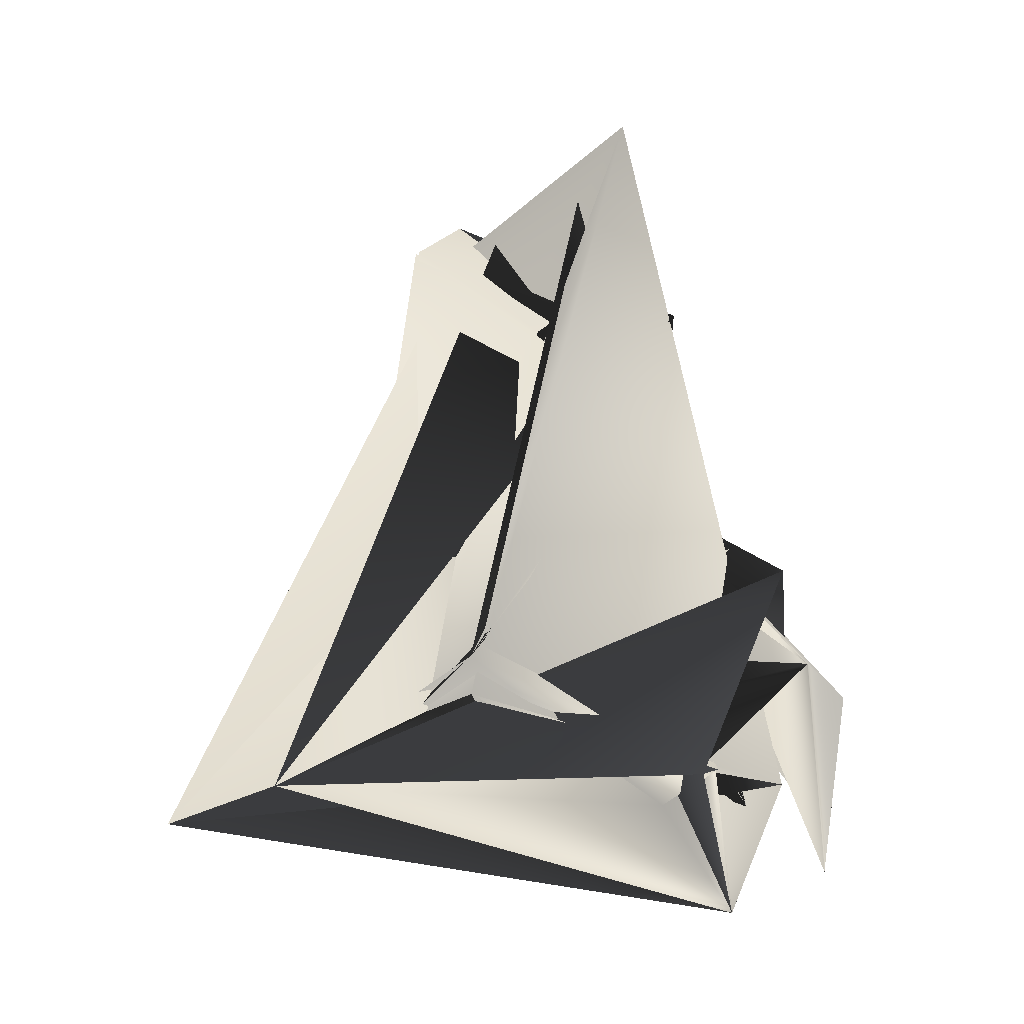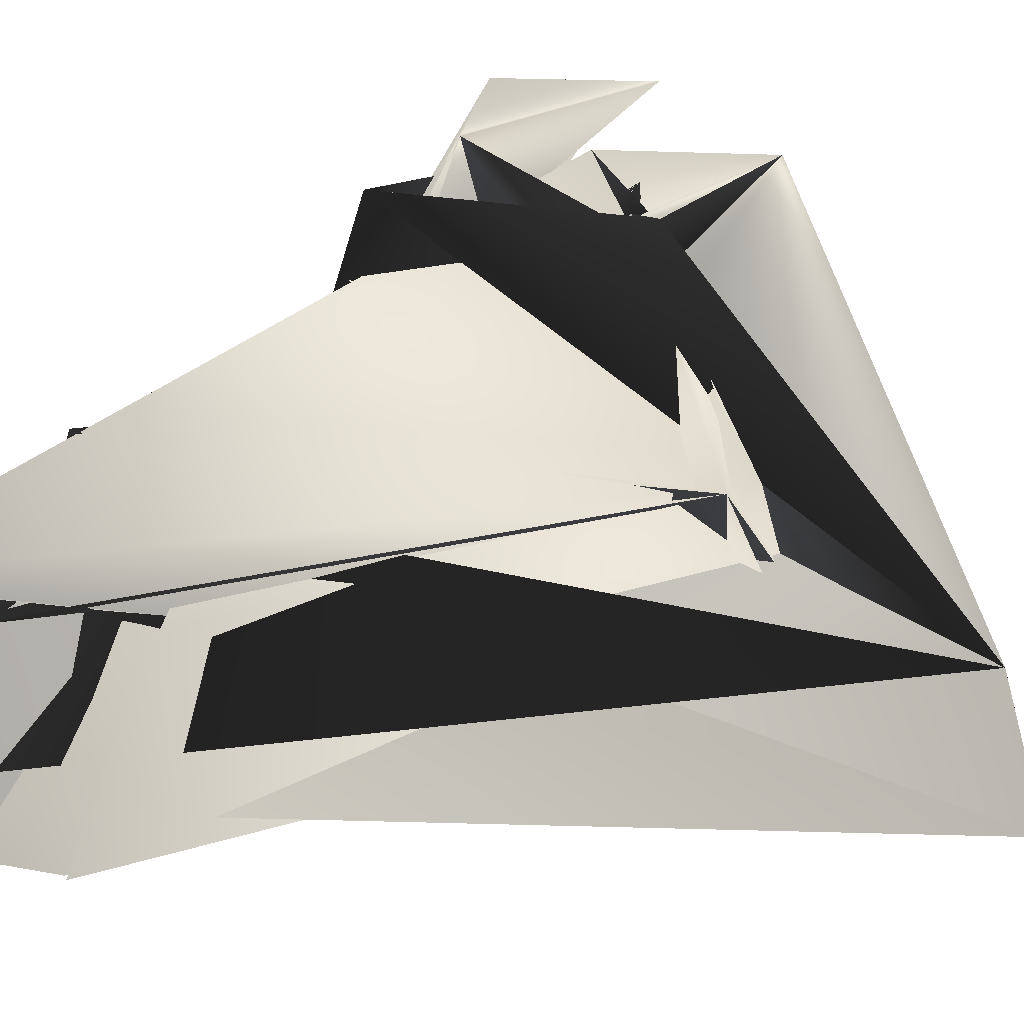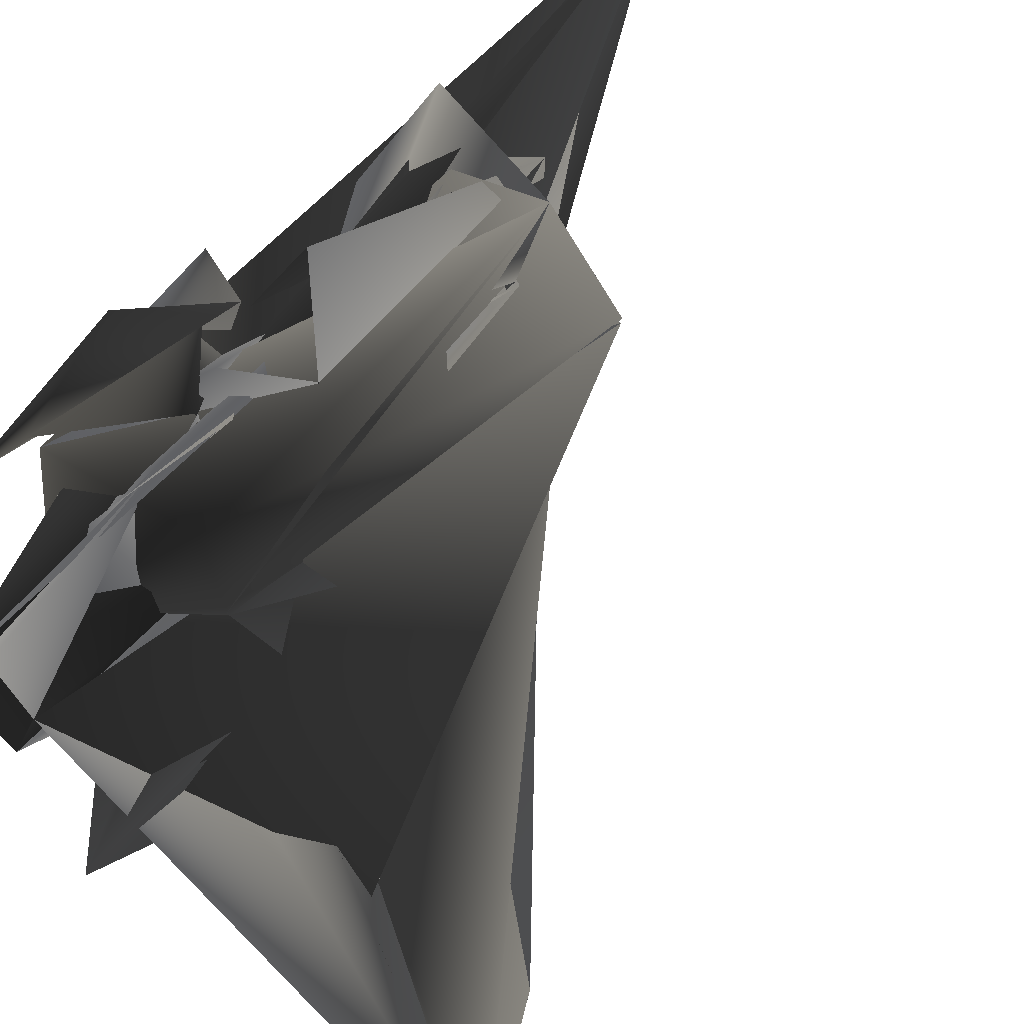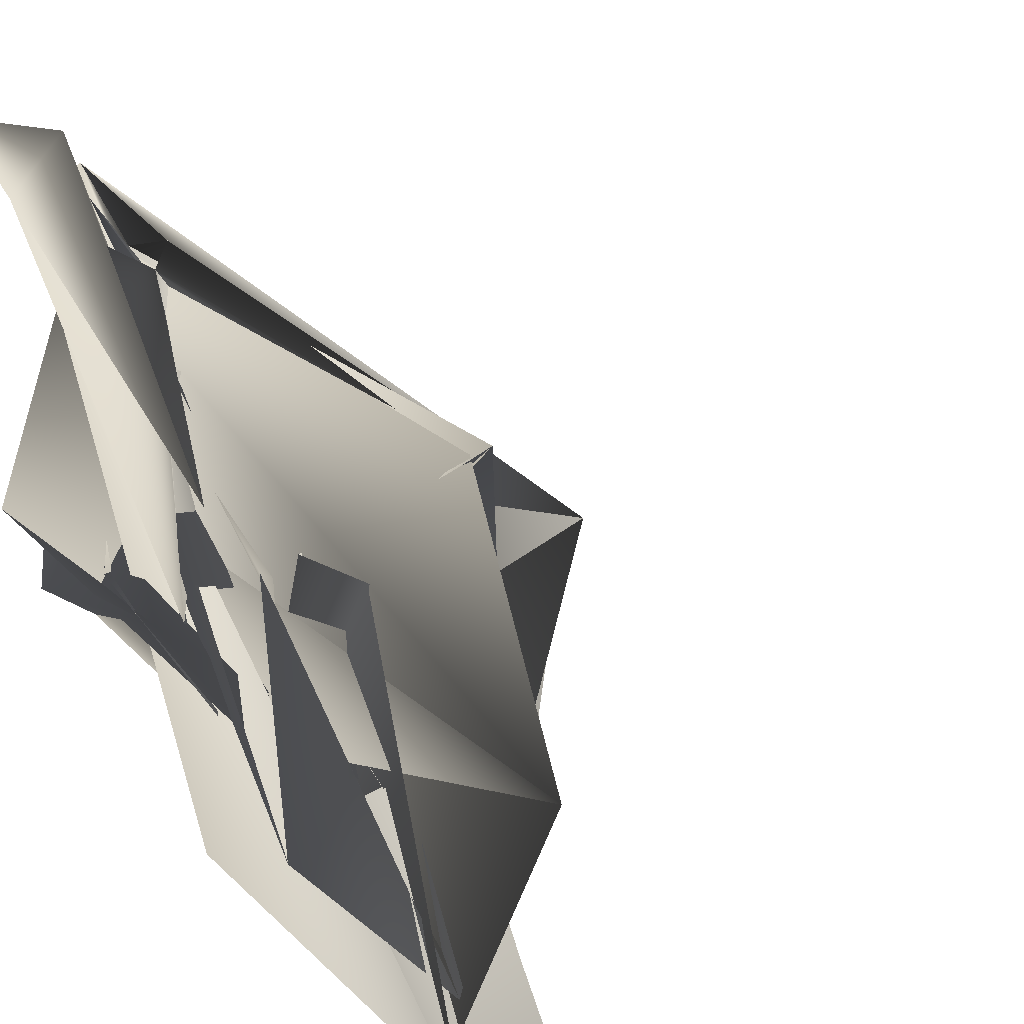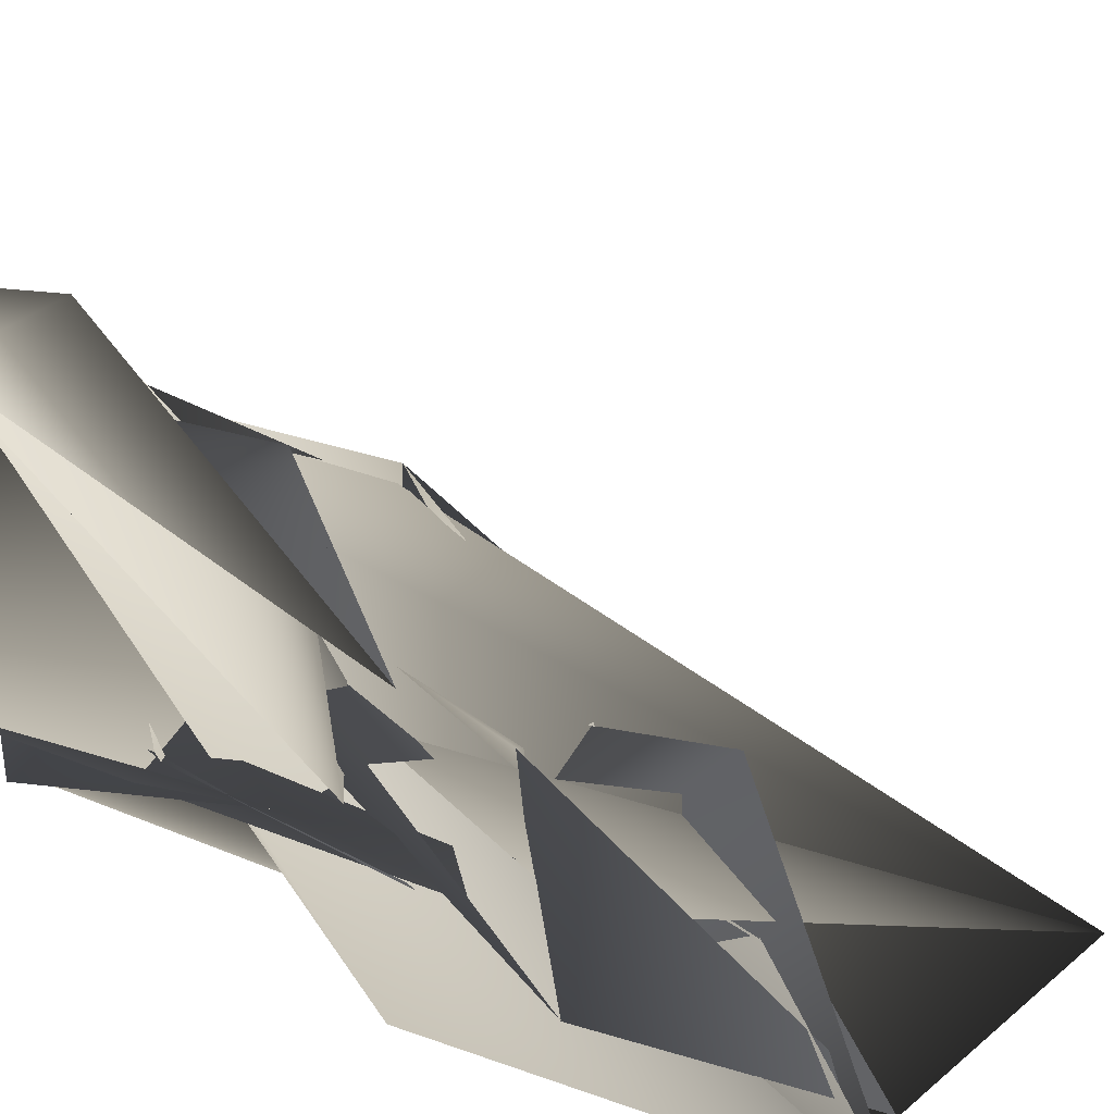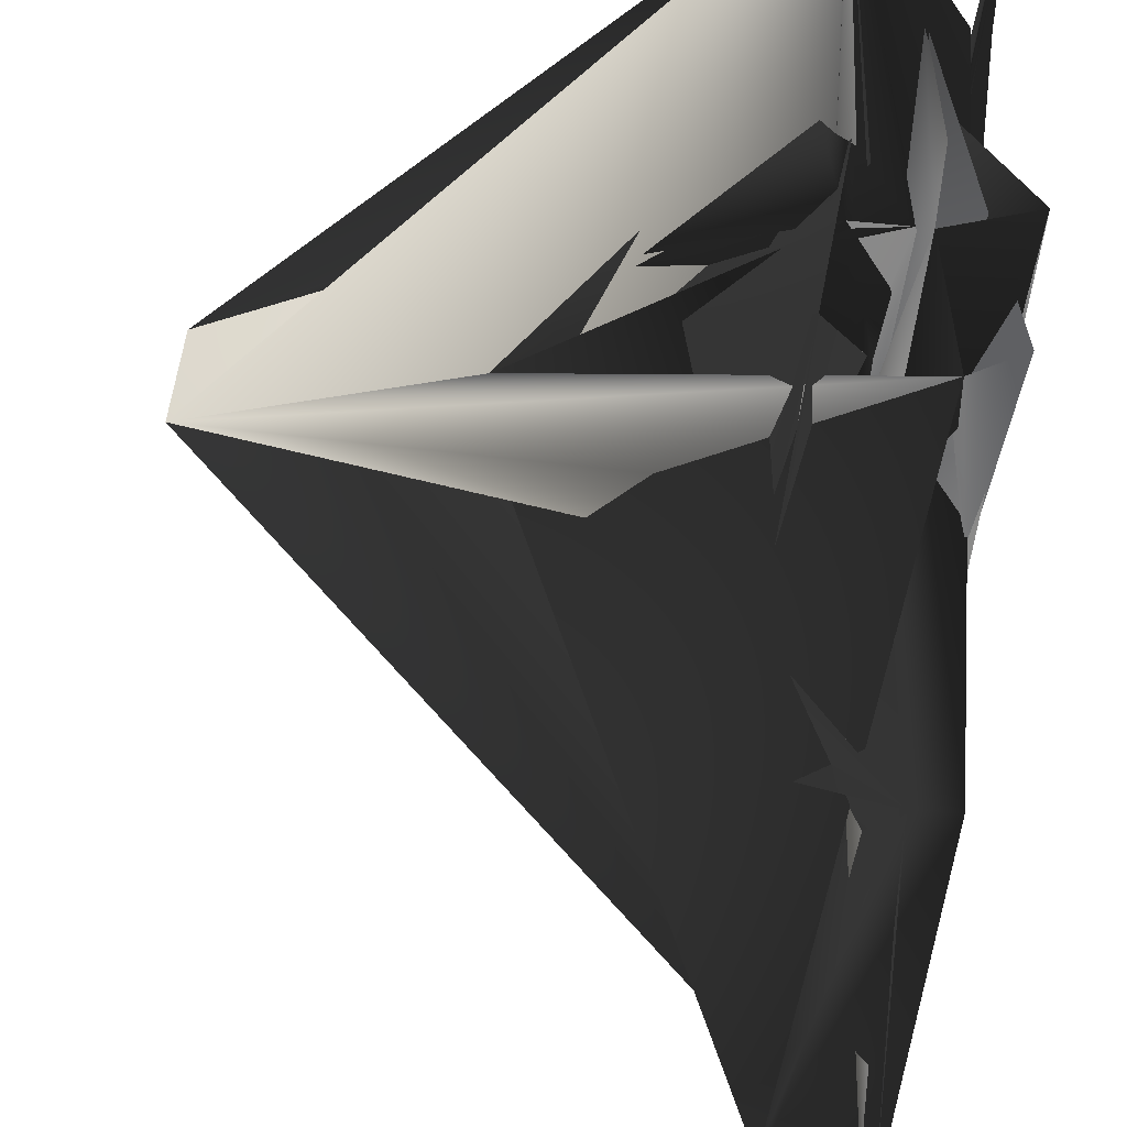
<metadata>
{"format":"obj","ext":"obj","renderer":"f3d","projection":"perspective","resolution":1024,"background":"white","views":[{"elev":3.7,"azim":125.1,"up":"+Z"},{"elev":15.8,"azim":46.7,"up":"+Y"},{"elev":-53.6,"azim":-40.1,"up":"+Y"},{"elev":17.9,"azim":-32.7,"up":"+Y"},{"elev":31.2,"azim":-68.2,"up":"+Y"},{"elev":-47.3,"azim":173.9,"up":"+Y"}]}
</metadata>
<code>
v  0.1876 0.6184 0.6399
v  0.2979 0.8109 0.3454
v  0.3649 0.8106 1.423
v  3.5e-05 0.7438 0.6399
v  3.5e-05 0.9364 0.3454
v  0.004618 0.8682 1.476
v  0.1219 1.727 0.6403
v  0.214 1.915 0.459
v  0.2011 1.605 1.591
v  0.006847 1.719 1.649
v  0.6016 0.4527 0.3563
v  0.6536 0.5267 0.7993
v  0.6291 0.4977 1.397
v  0.3155 0.6165 1.983
v  0.02137 0.6899 2.086
v  0.2456 1.326 2.234
v  0.0175 1.351 2.368
v  0.587 0.4605 1.888
v  0.3725 0.2228 2.888
v  0.00976 0.3172 3.068
v  0.3059 0.7956 2.689
v  0.01352 0.8181 2.821
v  0.3638 0.1004 3.093
v  0.000687 0.09222 3.236
v  0.184 0.1319 1.67
v  0.004282 0.2299 1.771
v  0.1253 0.9878 1.671
v  0.003905 1.083 1.739
v  0.3607 0.4466 1.516
v  0.1291 0.2958 2.195
v  0.007088 0.392 2.282
v  0.1411 1.158 2.177
v  0.006478 1.24 2.158
v  0.2116 0.4509 2.544
v  0.06679 0.04756 3.028
v  0.01077 0.3593 3.209
v  0.08091 1.157 2.673
v  0.007588 1.385 2.762
v  0.07872 0.8753 3.333
v  0.007966 1.09 3.69
v  0.05943 2.02 0.5477
v  3.5e-05 2.216 0.1465
v  3.5e-05 2.305 0.9767
v  3.5e-05 2.02 0.5477
v  0.08763 1.52 1.668
v  0.005466 1.339 1.828
v  0.0106 2.123 1.124
v  0.009617 1.99 1.555
v  0.008628 0.9346 1.664
v  0.007293 0.7081 1.87
v  0.3639 0.8109 1.131
v  3.6e-05 0.9364 1.131
v  0.4709 1.056 0.5233
v  0.294 1.056 0.5233
v  0.4952 1.844 0.6474
v  0.3572 1.844 0.6474
v  0.544 1.654 0.4872
v  0.4867 1.993 0.02116
v  0.4404 0.6326 1.333
v  0.452 0.6176 1.049
v  1.365 1.159 1.235
v  1.361 1.159 1.066
v  1.344 0.3912 0.7574
v  1.352 0.4065 0.5786
v  2.081 0.6402 0.7134
v  2.085 0.00511 0.4674
v  0.1876 0.6184 0.6399
v  0.298 0.8109 0.3454
v  0.3625 0.8113 1.423
v  0.122 1.727 0.6403
v  0.2141 1.915 0.459
v  0.212 1.603 1.591
v  0.6011 0.4565 0.3562
v  0.6536 0.5267 0.7992
v  0.6294 0.4943 1.397
v  0.2766 0.6275 1.98
v  0.2755 1.318 2.232
v  0.5873 0.4457 1.886
v  0.3546 0.2393 2.884
v  0.3292 0.7825 2.685
v  0.3633 0.08377 3.089
v  0.1912 0.1296 1.67
v  0.1186 0.9894 1.671
v  0.3606 0.4518 1.516
v  0.1416 0.2936 2.195
v  0.1295 1.16 2.177
v  0.2119 0.4554 2.544
v  0.08019 0.04565 3.028
v  0.06949 1.158 2.673
v  0.06826 0.8772 3.333
v  0.0595 2.02 0.5477
v  0.07433 1.521 1.668
v  0.3634 0.811 1.131
v  0.471 1.056 0.5233
v  0.294 1.056 0.5233
v  0.4952 1.844 0.6474
v  0.3573 1.844 0.6474
v  0.5441 1.654 0.4872
v  0.4868 1.993 0.02116
v  0.439 0.6333 1.333
v  0.4518 0.6177 1.049
v  1.365 1.159 1.235
v  1.361 1.159 1.066
v  1.344 0.3912 0.7574
v  1.352 0.4065 0.5786
v  2.081 0.6402 0.7134
v  2.085 0.00511 0.4674
g l_clownfish
f 107 104 103
f 103 106 107
f 57 56 102
f 102 105 57
f 66 64 67
f 97 106 96
f 106 97 107
f 96 48 49
f 97 96 100
f 100 101 97
f 96 95 99
f 99 100 96
f 85 88 84
f 88 85 89
f 85 84 86
f 86 87 85
f 72 73 69
f 69 68 72
f 68 69 71
f 71 70 68
f 105 102 93
f 93 94 105
f 98 99 92
f 92 91 98
f 49 105 94
f 94 90 95
f 92 95 90
f 95 92 99
f 94 93 88
f 88 89 94
f 90 94 89
f 89 85 90
f 91 92 87
f 87 86 91
f 87 90 85
f 90 87 92
f 107 97 79
f 79 83 107
f 79 101 81
f 101 79 97
f 82 83 78
f 78 77 82
f 78 79 74
f 79 78 83
f 79 81 76
f 76 74 79
f 81 80 75
f 75 76 81
f 72 78 73
f 78 72 77
f 78 74 69
f 69 73 78
f 69 74 71
f 76 71 74
f 76 75 70
f 70 71 76
f 101 100 66
f 66 67 101
f 100 99 65
f 65 66 100
f 99 98 65
f 80 81 63
f 63 62 80
f 81 101 67
f 67 63 81
f 67 64 61
f 62 63 60
f 63 67 61
f 61 60 63
f 104 107 59
f 107 83 58
f 58 59 107
f 83 82 58
f 48 96 106
f 106 103 54
f 54 55 106
f 56 57 53
f 53 52 56
f 53 106 55
f 106 53 57
f 103 56 52
f 52 54 103
f 52 53 50
f 53 55 51
f 51 50 53
f 55 54 51
f 51 52 50
f 52 51 54
f 95 49 94
f 96 49 95
f 57 48 106
f 57 105 47
f 47 46 57
f 49 48 44
f 44 45 49
f 47 49 45
f 49 47 105
f 48 57 46
f 46 44 48
f 47 45 42
f 42 43 47
f 45 44 42
f 44 46 43
f 43 42 44
f 46 47 43
f 41 103 104
f 103 41 40
f 15 102 56
f 102 15 39
f 66 17 64
f 35 34 40
f 40 41 35
f 34 8 7
f 35 37 34
f 37 35 38
f 34 36 33
f 36 34 37
f 27 84 88
f 88 29 27
f 27 86 84
f 86 27 28
f 72 18 20
f 18 72 68
f 68 19 18
f 19 68 70
f 39 93 102
f 93 39 32
f 98 31 36
f 31 98 91
f 8 32 39
f 32 33 30
f 31 30 33
f 33 36 31
f 32 88 93
f 88 32 29
f 30 29 32
f 29 30 27
f 91 28 31
f 28 91 86
f 28 27 30
f 30 31 28
f 41 24 35
f 24 41 26
f 24 25 38
f 38 35 24
f 82 23 26
f 23 82 77
f 23 21 24
f 24 26 23
f 24 22 25
f 22 24 21
f 25 75 80
f 75 25 22
f 72 20 23
f 23 77 72
f 23 18 21
f 18 23 20
f 18 19 21
f 22 21 19
f 22 70 75
f 70 22 19
f 38 66 37
f 66 38 17
f 37 65 36
f 65 37 66
f 36 65 98
f 80 16 25
f 16 80 62
f 25 17 38
f 17 25 16
f 17 61 64
f 62 60 16
f 16 61 17
f 61 16 60
f 104 59 41
f 41 58 26
f 58 41 59
f 26 58 82
f 7 40 34
f 40 13 103
f 13 40 14
f 56 12 15
f 12 56 11
f 12 14 40
f 40 15 12
f 103 11 56
f 11 103 13
f 11 9 12
f 12 10 14
f 10 12 9
f 14 10 13
f 10 9 11
f 11 13 10
f 33 32 8
f 34 33 8
f 15 40 7
f 15 6 39
f 6 15 5
f 8 3 7
f 3 8 4
f 6 4 8
f 8 39 6
f 7 5 15
f 5 7 3
f 6 1 4
f 1 6 2
f 4 1 3
f 3 2 5
f 2 3 1
f 5 2 6
g

</code>
